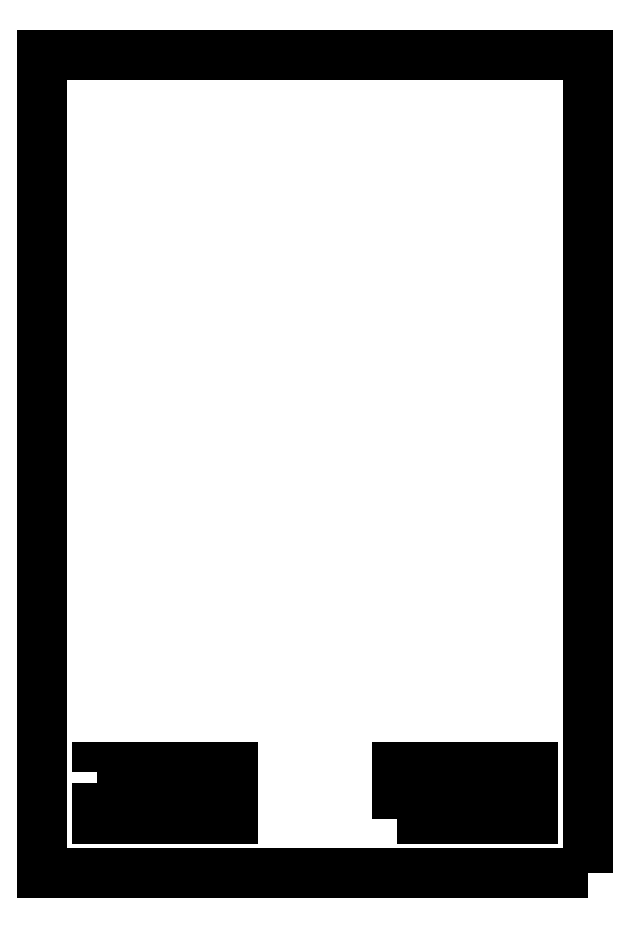
<metadata>
{"format":"dxf","ext":"dxf","renderer":"ezdxf+matplotlib","layout":"modelspace","background":"white","min_lineweight":24,"dpi":150}
</metadata>
<code>
0
SECTION
2
ENTITIES
0
LWPOLYLINE
8
0
90
4
70
1
43
0
10
80
20
-113
10
80
20
-111
10
30
20
-111
10
30
20
-113
0
LWPOLYLINE
8
0
90
4
70
1
43
0
10
-80
20
-113
10
-30
20
-113
10
-30
20
-111
10
-80
20
-111
0
LWPOLYLINE
8
0
90
4
70
1
43
0
10
-80
20
-117
10
-80
20
-124
10
-30
20
-124
10
-30
20
-117
0
LWPOLYLINE
8
0
90
4
70
1
43
0
10
-80
20
-128
10
-80
20
-130
10
-30
20
-130
10
-30
20
-128
0
LWPOLYLINE
8
0
90
4
70
1
43
0
10
30
20
-130
10
80
20
-130
10
80
20
-128
10
30
20
-128
0
LWPOLYLINE
8
0
90
4
70
1
43
0
10
30
20
-124
10
80
20
-124
10
80
20
-117
10
30
20
-117
0
LWPOLYLINE
8
0
90
4
70
1
43
0
10
100
20
-150
10
-100
20
-150
10
-100
20
150
10
100
20
150
0
ENDSEC
0
EOF

</code>
